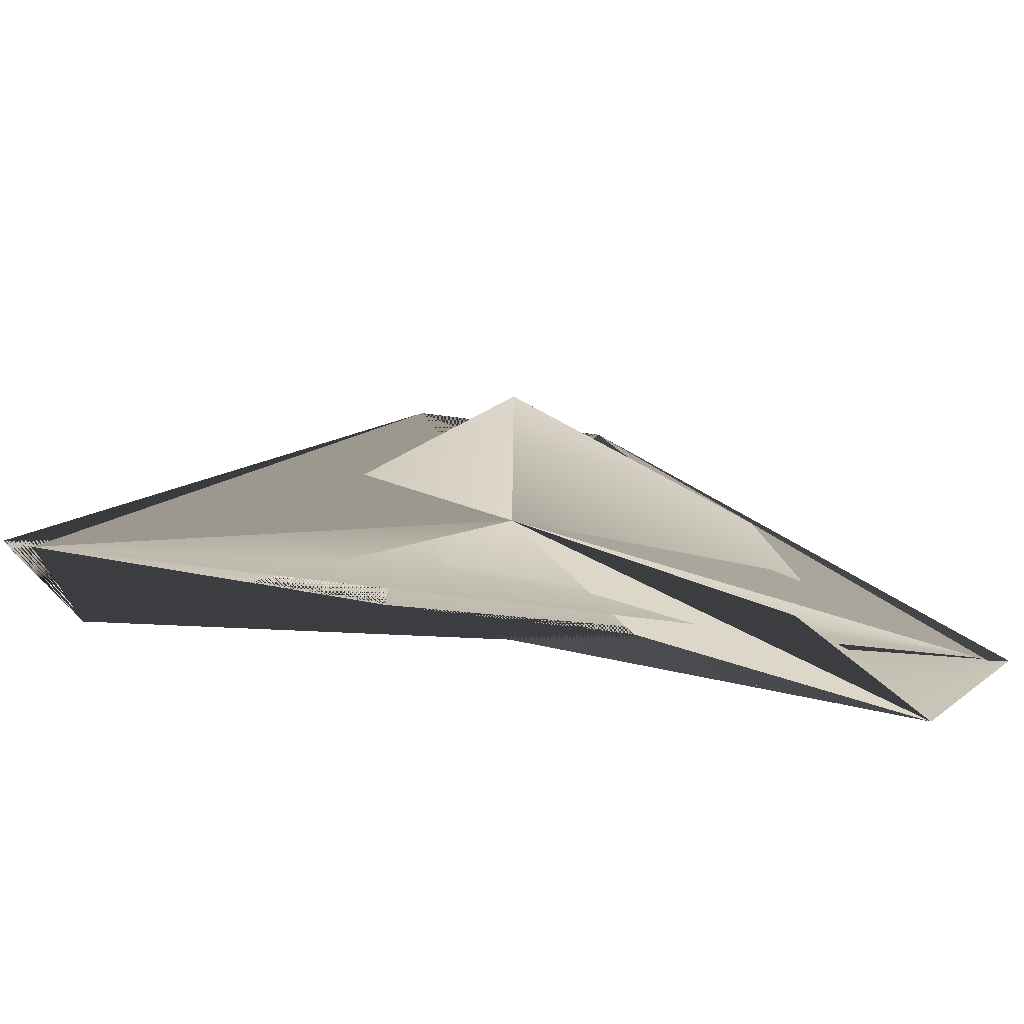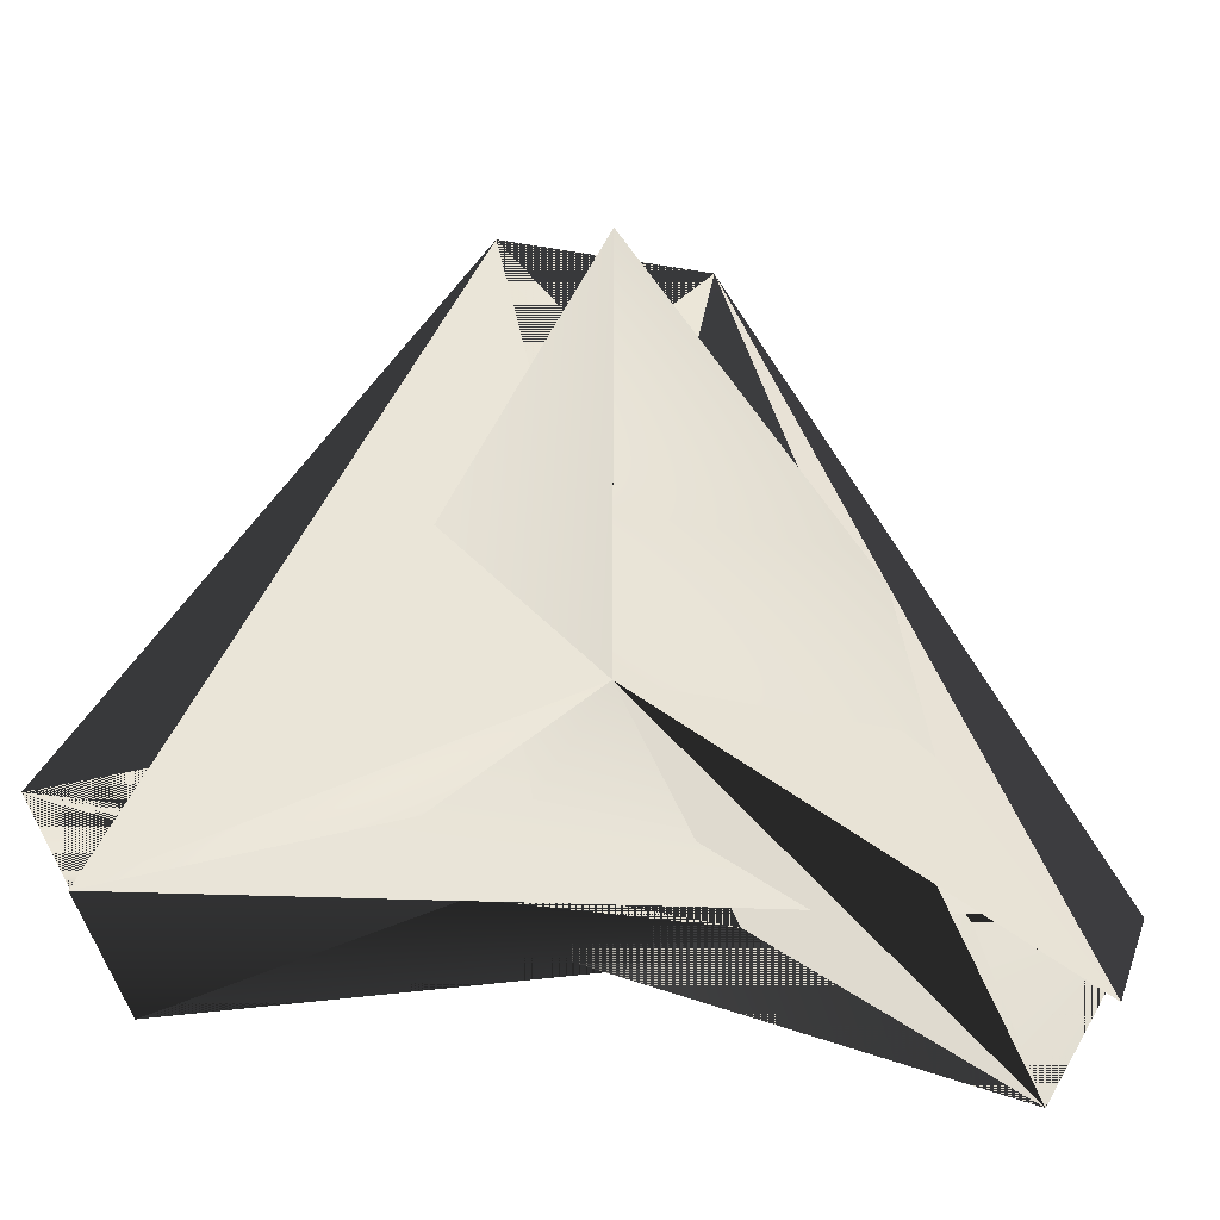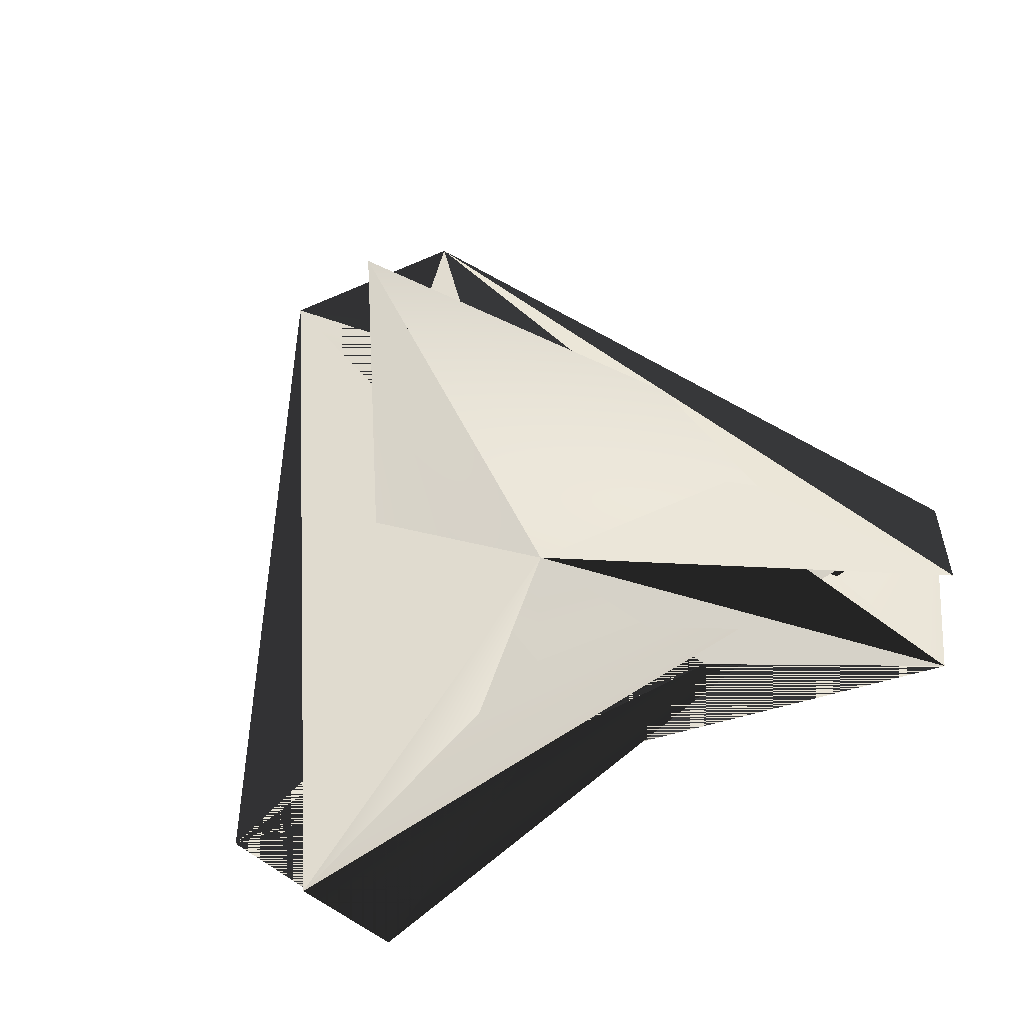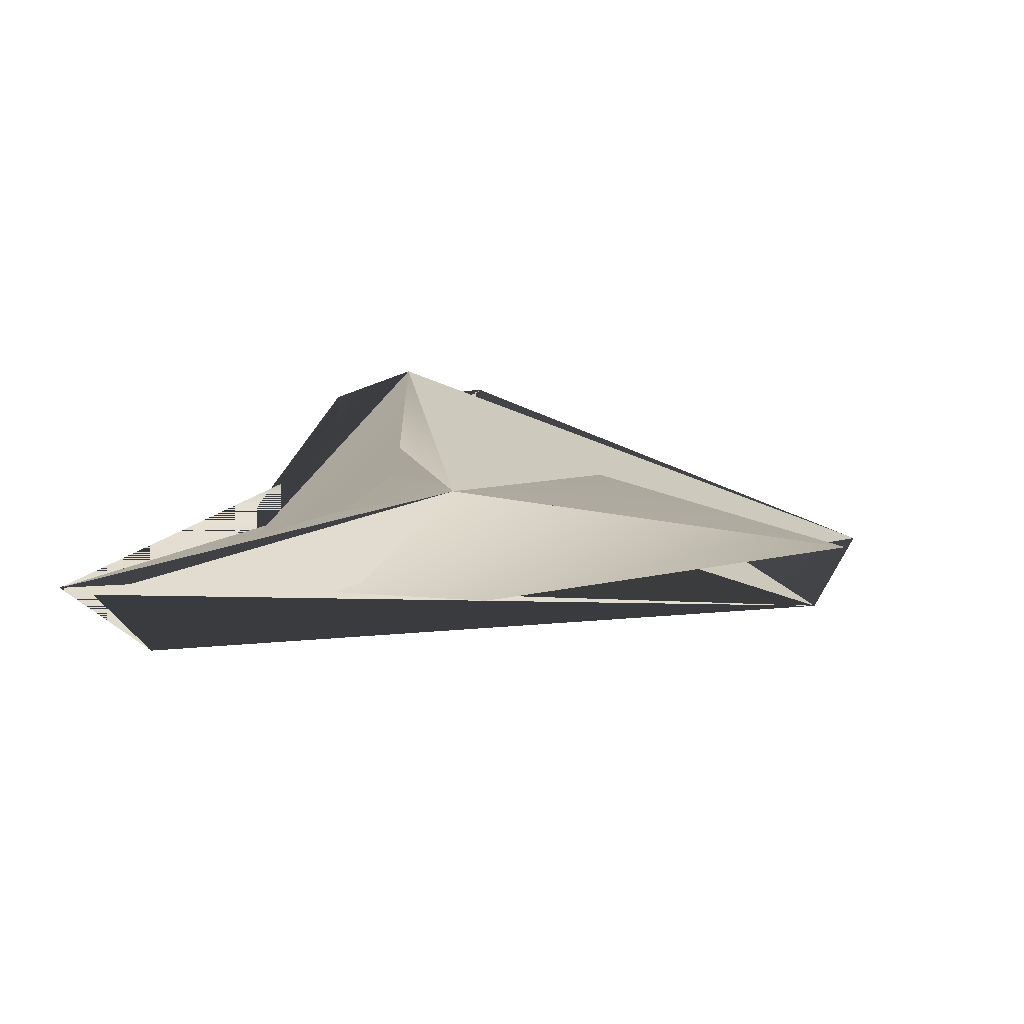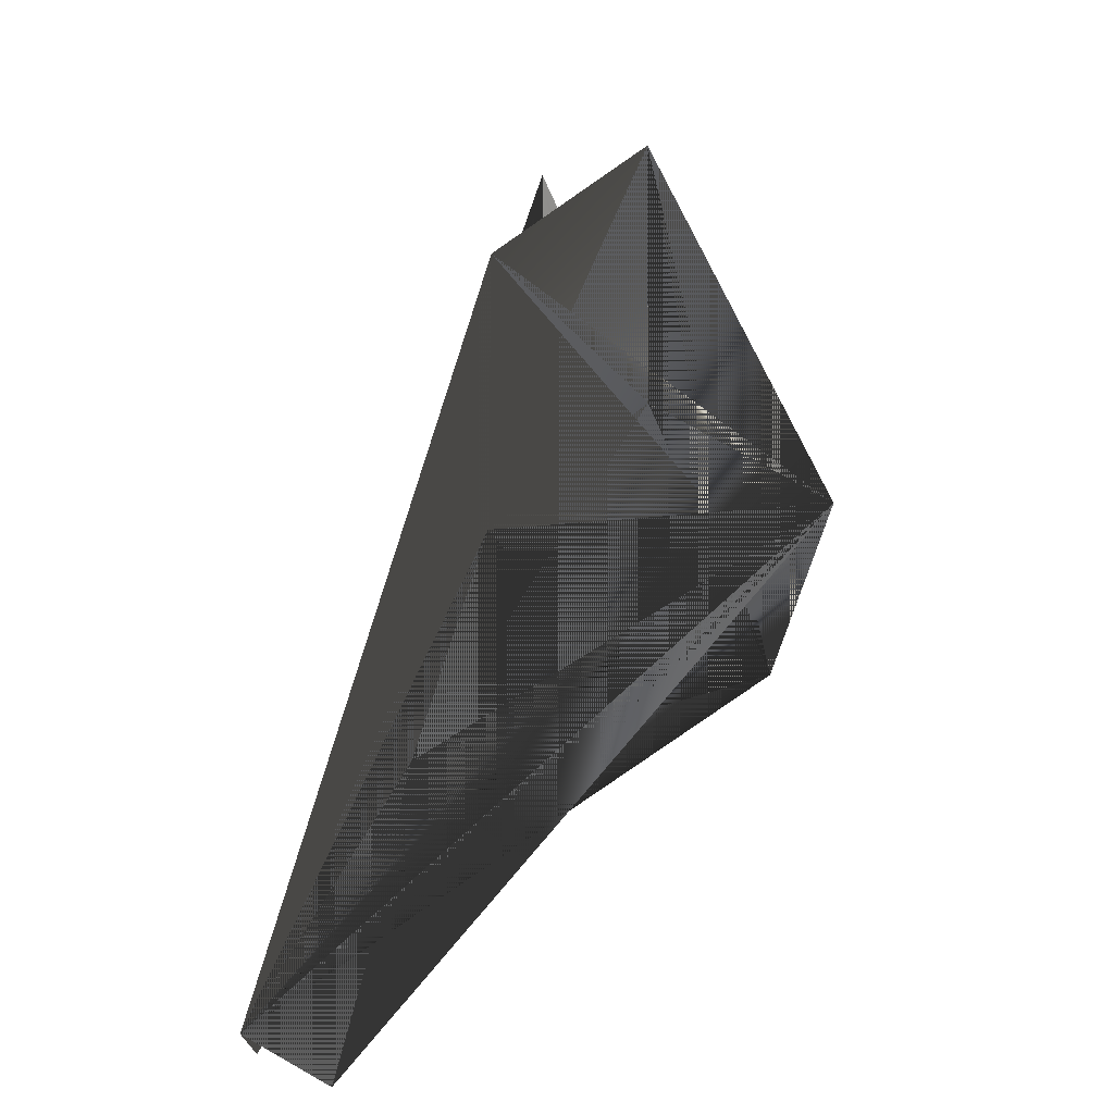
<metadata>
{"format":"obj","ext":"obj","renderer":"f3d","projection":"perspective","resolution":1024,"background":"white","views":[{"elev":-72.8,"azim":172.8,"up":"+Z"},{"elev":-32.6,"azim":166.4,"up":"+Z"},{"elev":61.3,"azim":152.8,"up":"+Y"},{"elev":21.9,"azim":-69.0,"up":"+Y"},{"elev":40.7,"azim":-51.6,"up":"+Z"}]}
</metadata>
<code>
o S.S._Dolphin_Chronos_Reactor_5
v 1.977 -0.03674 -0.6412
v 0.9866 -0.03674 -0.0143
v 1.543 -0.03674 -1.393
v 0.5028 -0.03674 -0.8489
v 0.5159 -0.03674 0.8029
v -0.4503 -0.03674 0.802
v -1.911 -0.03674 -0.6412
v -1.477 -0.03674 -1.393
v -0.9193 -0.03674 -0.01418
v -0.4369 -0.03674 -0.8479
v 1.543 -0.03674 -1.393
v 0.5028 -0.03674 -0.8489
v 1.796 0.09186 -1.038
v 0.04074 0.09186 -0.01567
v 0.4673 -0.03674 1.974
v -0.401 -0.03674 1.974
v 0.5159 -0.03674 0.8029
v -0.4503 -0.03674 0.802
v -0.4503 -0.03674 0.802
v -0.401 -0.03674 1.974
v 0.04074 0.09186 -0.01567
v 0.03312 0.09186 2.016
v 0.04074 0.09186 -0.01567
v 0.03312 0.09186 2.016
v 0.5159 -0.03674 0.8029
v 0.4673 -0.03674 1.974
v 0.9866 -0.03674 -0.0143
v 1.977 -0.03674 -0.6412
v 0.04074 0.09186 -0.01567
v 1.796 0.09186 -1.038
v -1.911 -0.03674 -0.6412
v -0.9193 -0.03674 -0.01418
v -1.73 0.09186 -1.038
v 0.04074 0.09186 -0.01567
v -0.4369 -0.03674 -0.8479
v -1.477 -0.03674 -1.393
v 0.04074 0.09186 -0.01567
v -1.73 0.09186 -1.038
v -0.4503 -0.03674 0.802
v -0.9193 -0.03674 -0.01418
v 0.5028 -0.03674 -0.8489
v -0.4369 -0.03674 -0.8479
f 1 1 1 2 2 1 3 3 1 31
f 3 3 1 2 2 1 4 4 1 31
f 2 2 1 5 5 1 4 4 1 31
f 4 4 1 5 5 1 6 6 1 31
f 7 7 1 8 8 1 9 9 1 31
f 9 9 1 8 8 1 10 10 1 31
f 11 11 2 12 12 3 13 13 4 31
f 13 13 4 12 12 3 14 14 5 31
f 15 15 1 16 16 1 17 17 1 31
f 17 17 1 16 16 1 18 18 1 31
f 19 19 6 20 20 7 21 21 8 31
f 21 21 8 20 20 7 22 22 9 31
f 23 23 10 24 24 11 25 25 12 31
f 25 25 12 24 24 11 26 26 13 31
f 27 27 14 28 28 15 29 29 16 31
f 29 29 16 28 28 15 30 30 17 31
f 31 31 18 32 32 19 33 33 20 31
f 33 33 20 32 32 19 34 34 21 31
f 35 35 22 36 36 23 37 37 24 31
f 37 37 24 36 36 23 38 38 25 31
f 39 39 1 40 40 1 41 41 1 31
f 41 41 1 40 40 1 42 42 1 31

</code>
